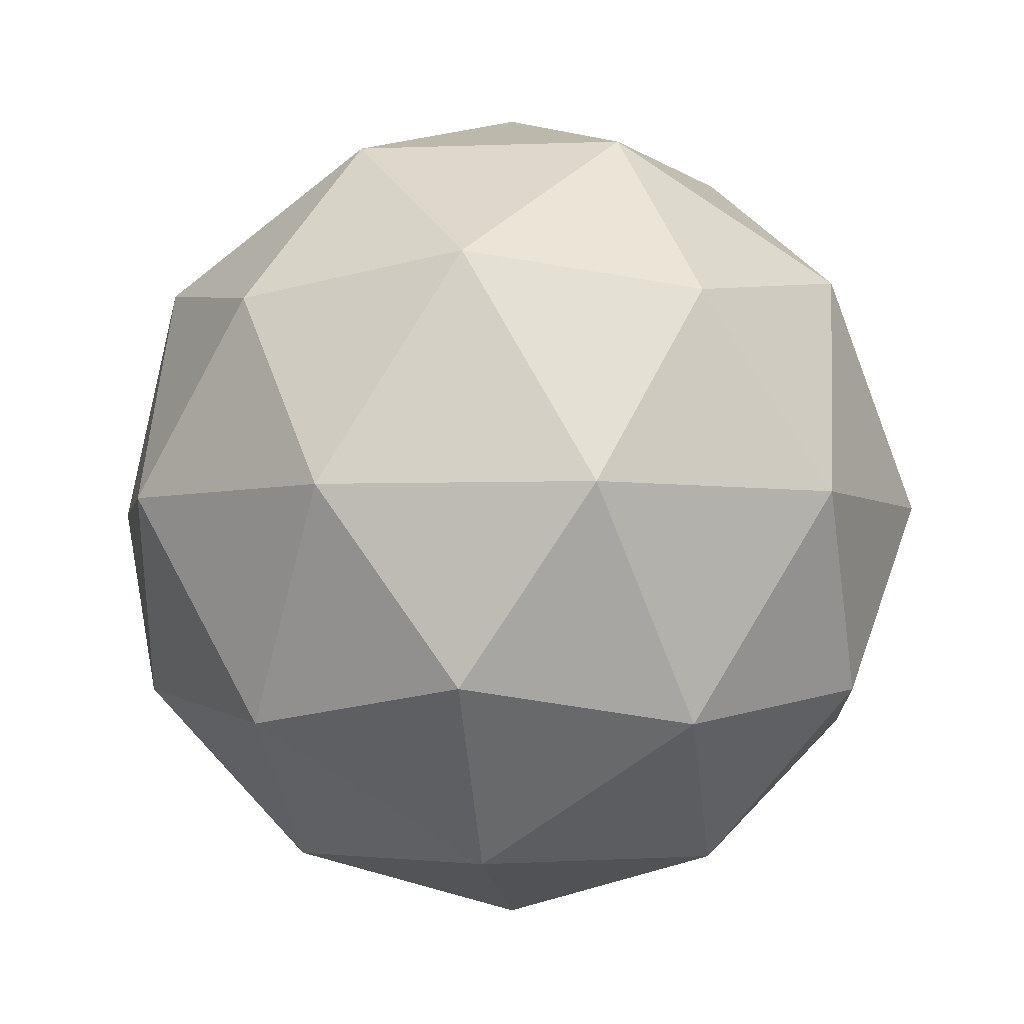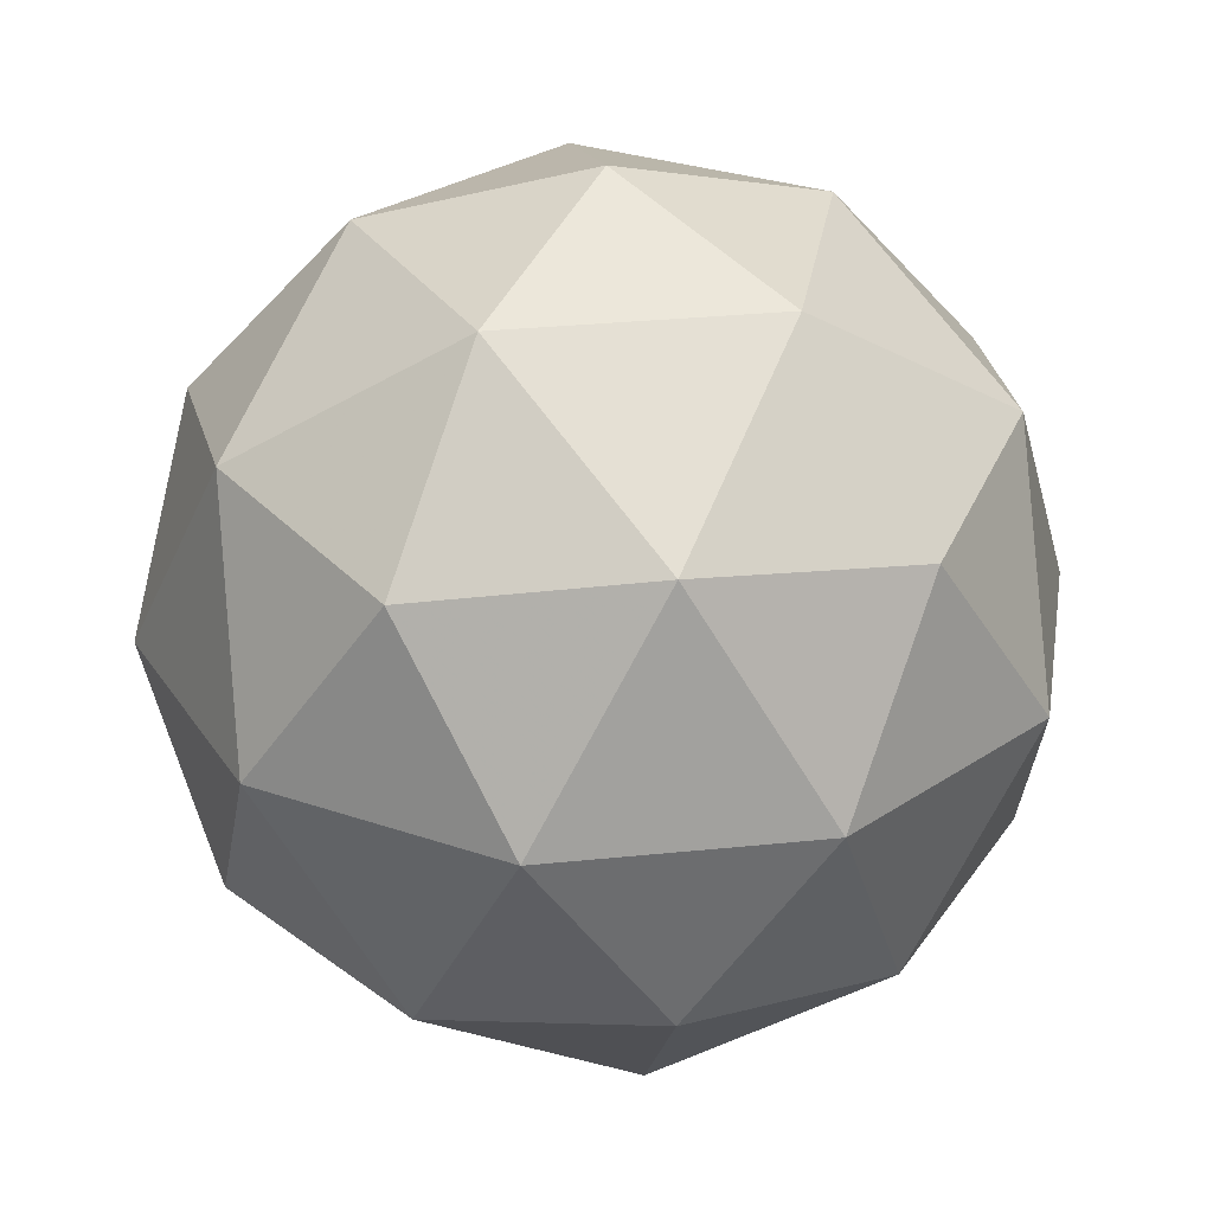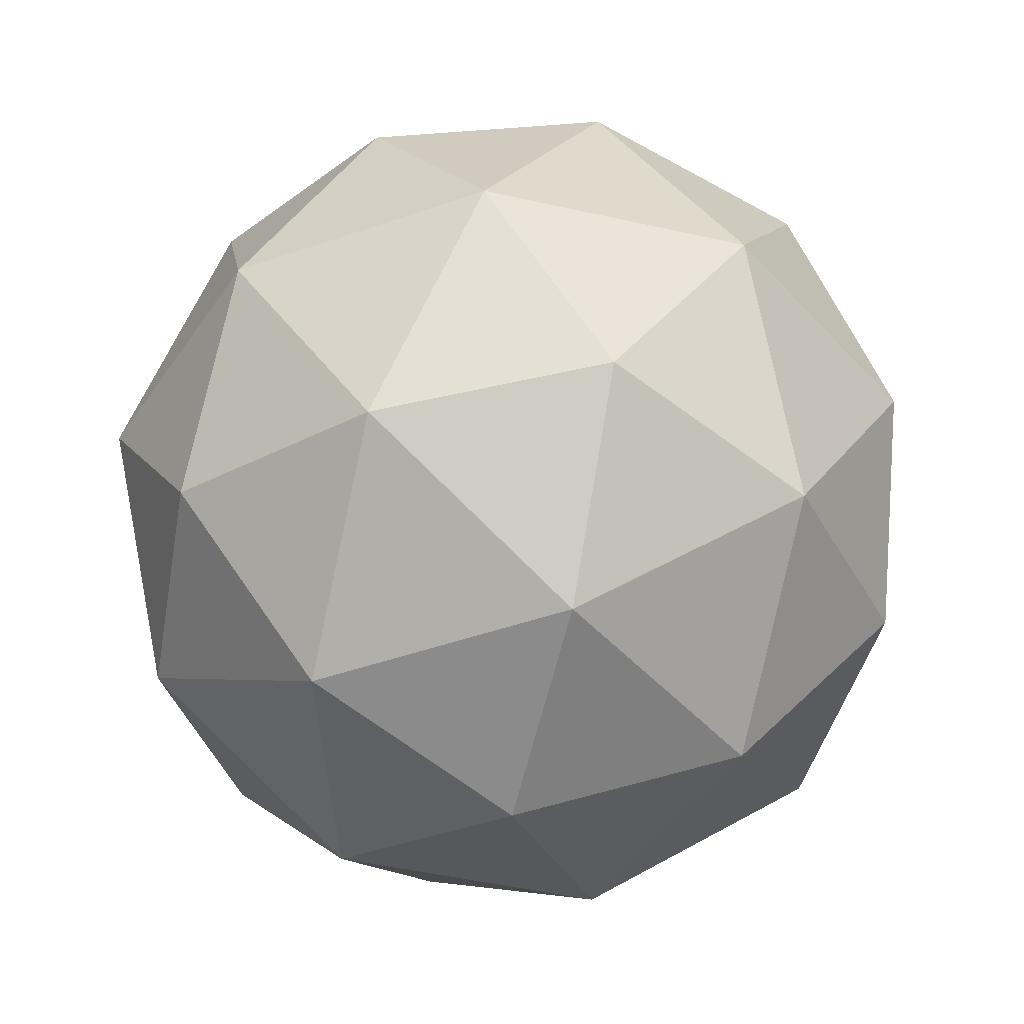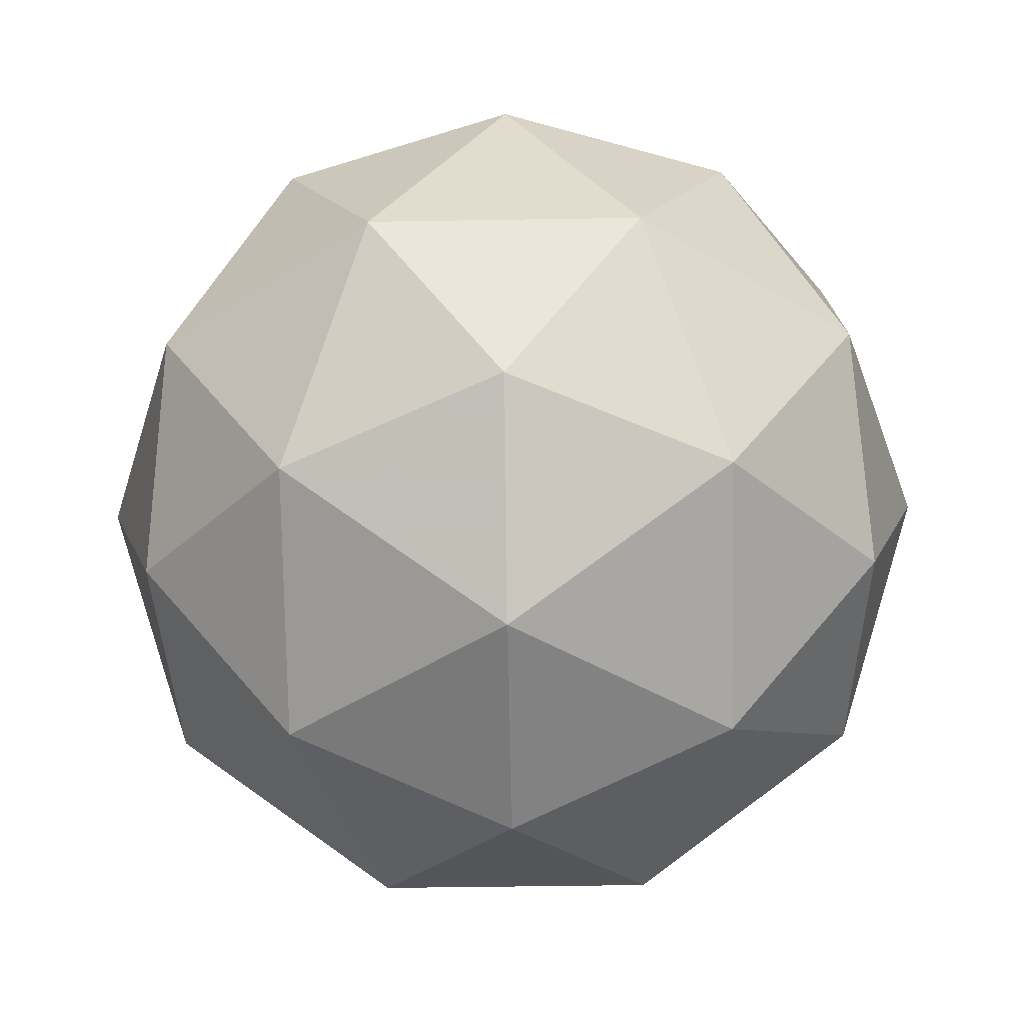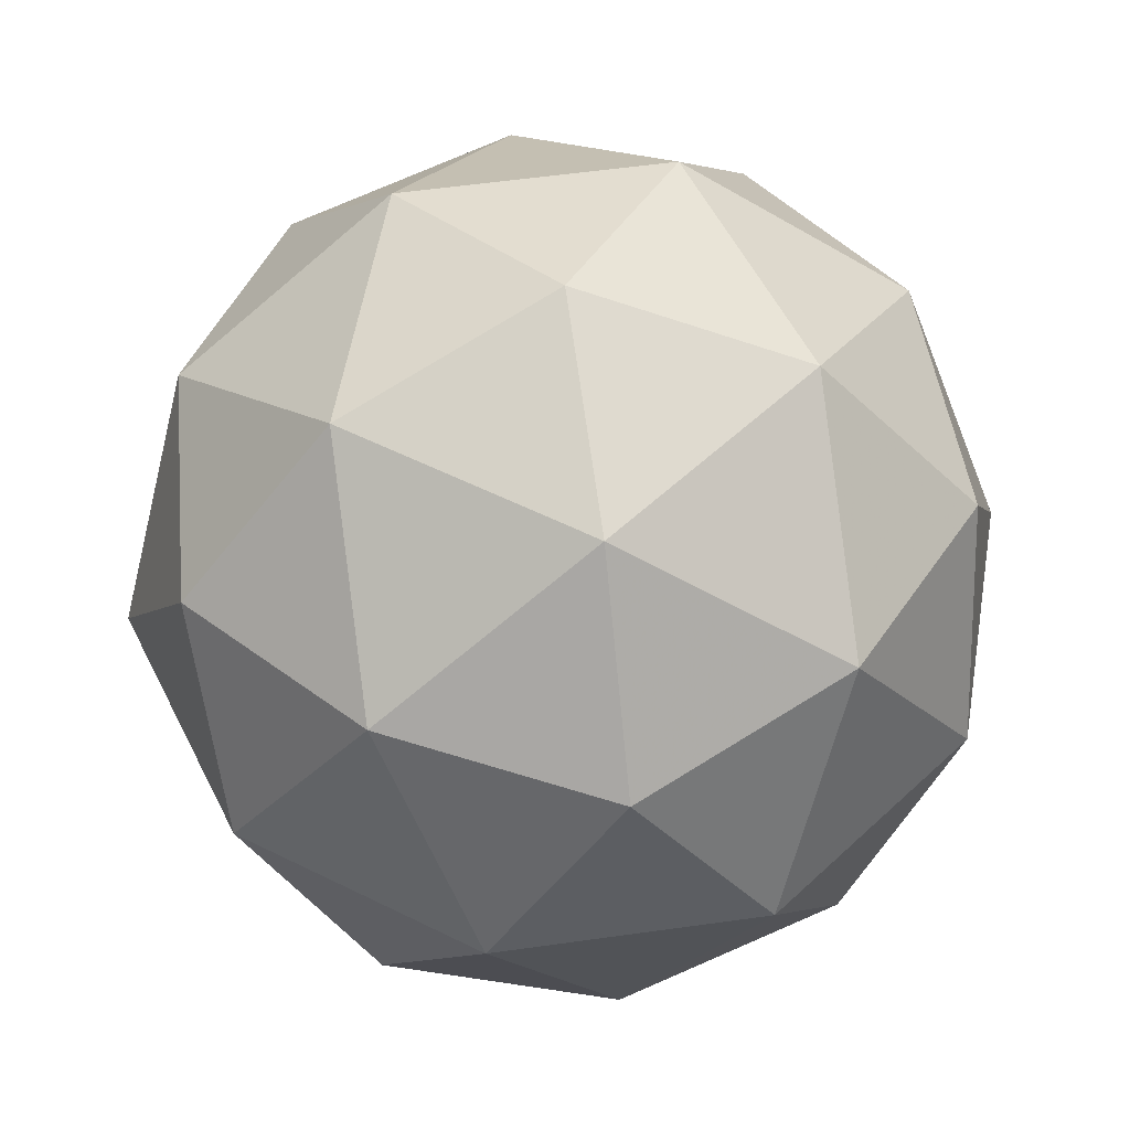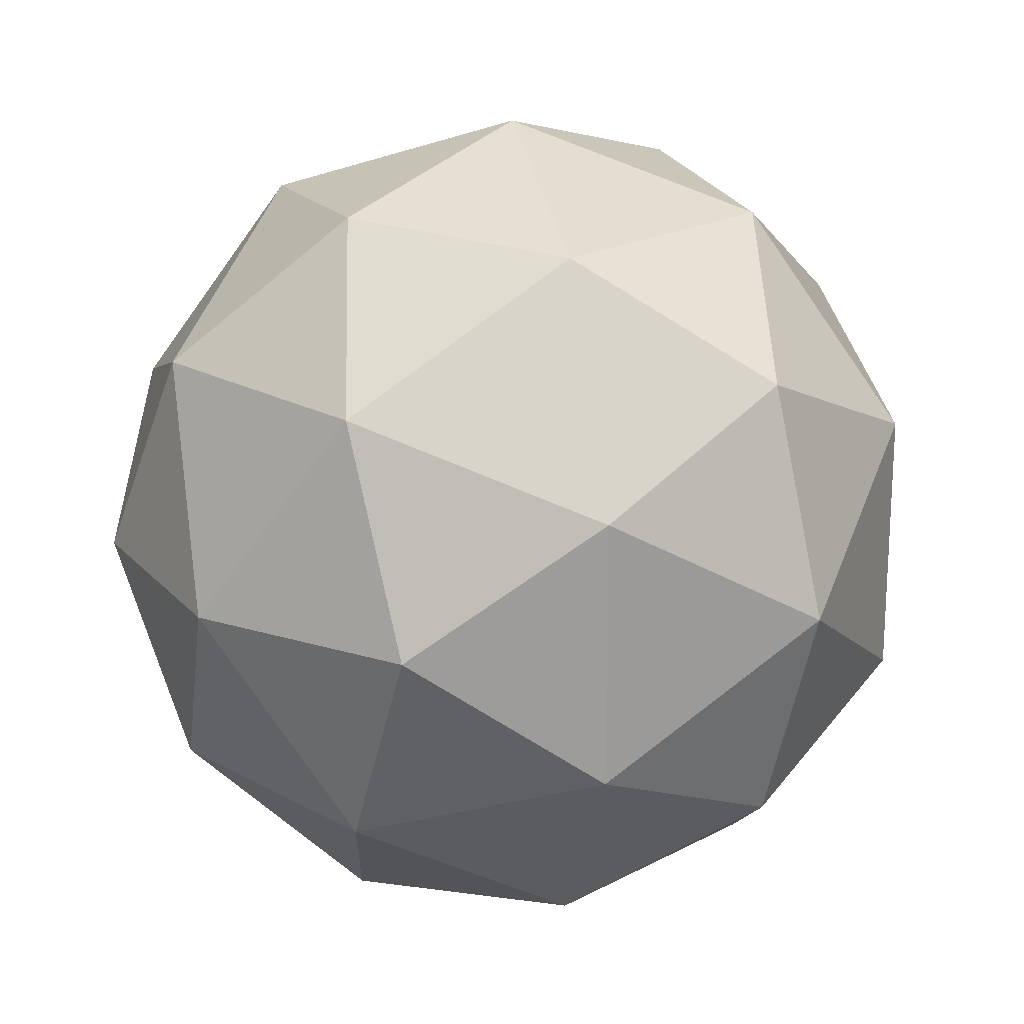
<metadata>
{"format":"obj","ext":"obj","renderer":"f3d","projection":"perspective","resolution":1024,"background":"white","views":[{"elev":-3.9,"azim":-10.5,"up":"+Y"},{"elev":29.2,"azim":-170.8,"up":"+Y"},{"elev":-46.9,"azim":-104.4,"up":"+Y"},{"elev":-44.2,"azim":-160.9,"up":"+Y"},{"elev":55.9,"azim":153.6,"up":"+Y"},{"elev":20.1,"azim":-166.1,"up":"+Z"}]}
</metadata>
<code>
g RMDDL-i9-g30-s1453
v -7286 2692 -1982
v -7197 2723 -1917
v -7320 2723 -1877
v -7134 2808 -1872
v -7108 2791 -1982
v -7397 2723 -1982
v -7320 2723 -2087
v -7197 2723 -2047
v -7087 2902 -1917
v -7344 2808 -1803
v -7231 2791 -1812
v -7286 2902 -1772
v -7474 2808 -1982
v -7431 2791 -1877
v -7486 2902 -1917
v -7344 2808 -2161
v -7431 2791 -2087
v -7410 2902 -2152
v -7134 2808 -2092
v -7231 2791 -2152
v -7163 2902 -2152
v -7163 2902 -1812
v -7410 2902 -1812
v -7486 2902 -2047
v -7286 2902 -2192
v -7087 2902 -2047
v -7228 2995 -1803
v -7142 3012 -1877
v -7252 3080 -1877
v -7438 2995 -1872
v -7342 3012 -1812
v -7376 3080 -1917
v -7438 2995 -2092
v -7465 3012 -1982
v -7376 3080 -2047
v -7228 2995 -2161
v -7342 3012 -2152
v -7252 3080 -2087
v -7099 2995 -1982
v -7142 3012 -2087
v -7176 3080 -1982
v -7286 3112 -1982
f 1 2 3
f 4 2 5
f 1 3 6
f 1 6 7
f 1 7 8
f 4 5 9
f 10 11 12
f 13 14 15
f 16 17 18
f 19 20 21
f 4 9 22
f 10 12 23
f 13 15 24
f 16 18 25
f 19 21 26
f 27 28 29
f 30 31 32
f 33 34 35
f 36 37 38
f 39 40 41
f 41 38 42
f 41 40 38
f 40 36 38
f 38 35 42
f 38 37 35
f 37 33 35
f 35 32 42
f 35 34 32
f 34 30 32
f 32 29 42
f 32 31 29
f 31 27 29
f 29 41 42
f 29 28 41
f 28 39 41
f 26 40 39
f 26 21 40
f 21 36 40
f 25 37 36
f 25 18 37
f 18 33 37
f 24 34 33
f 24 15 34
f 15 30 34
f 23 31 30
f 23 12 31
f 12 27 31
f 22 28 27
f 22 9 28
f 9 39 28
f 21 25 36
f 21 20 25
f 20 16 25
f 18 24 33
f 18 17 24
f 17 13 24
f 15 23 30
f 15 14 23
f 14 10 23
f 12 22 27
f 12 11 22
f 11 4 22
f 9 26 39
f 9 5 26
f 5 19 26
f 8 20 19
f 8 7 20
f 7 16 20
f 7 17 16
f 7 6 17
f 6 13 17
f 6 14 13
f 6 3 14
f 3 10 14
f 5 8 19
f 5 2 8
f 2 1 8
f 3 11 10
f 3 2 11
f 2 4 11
f 2 4 11

</code>
